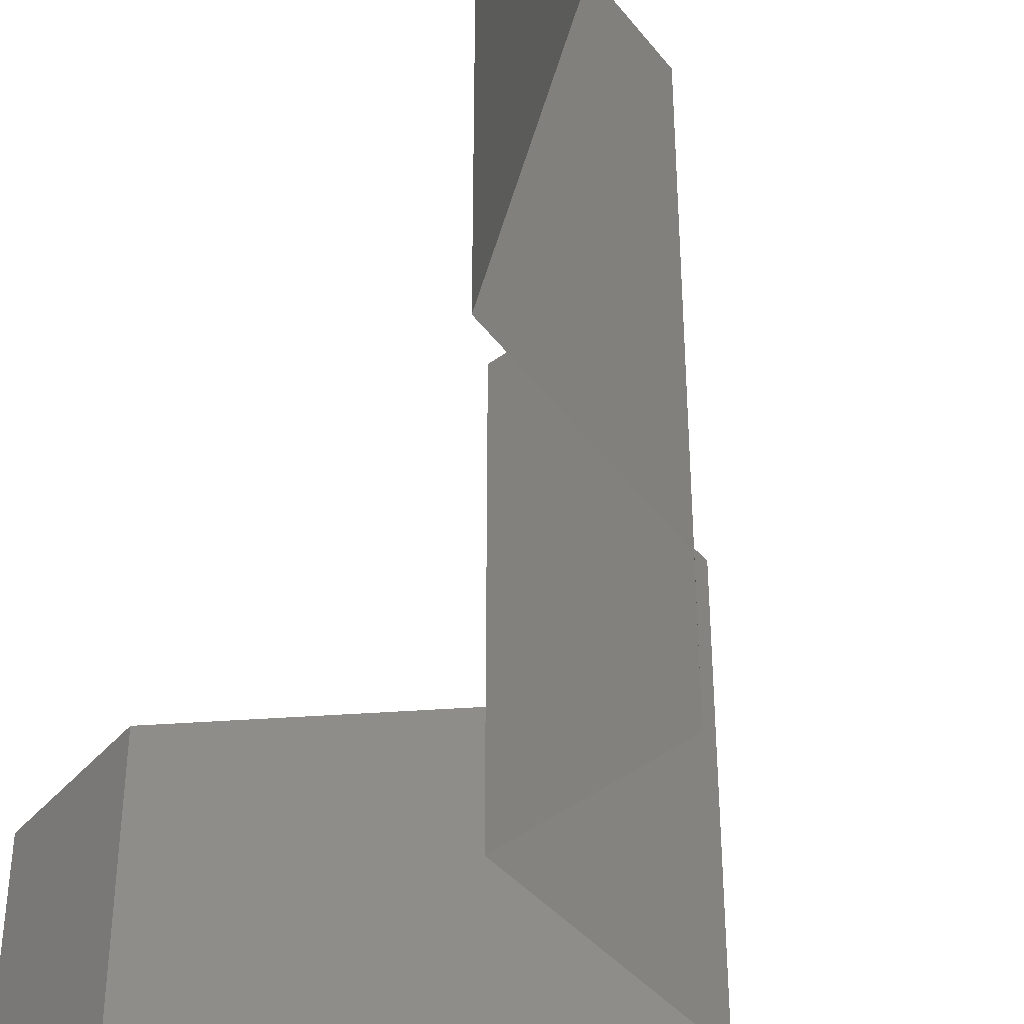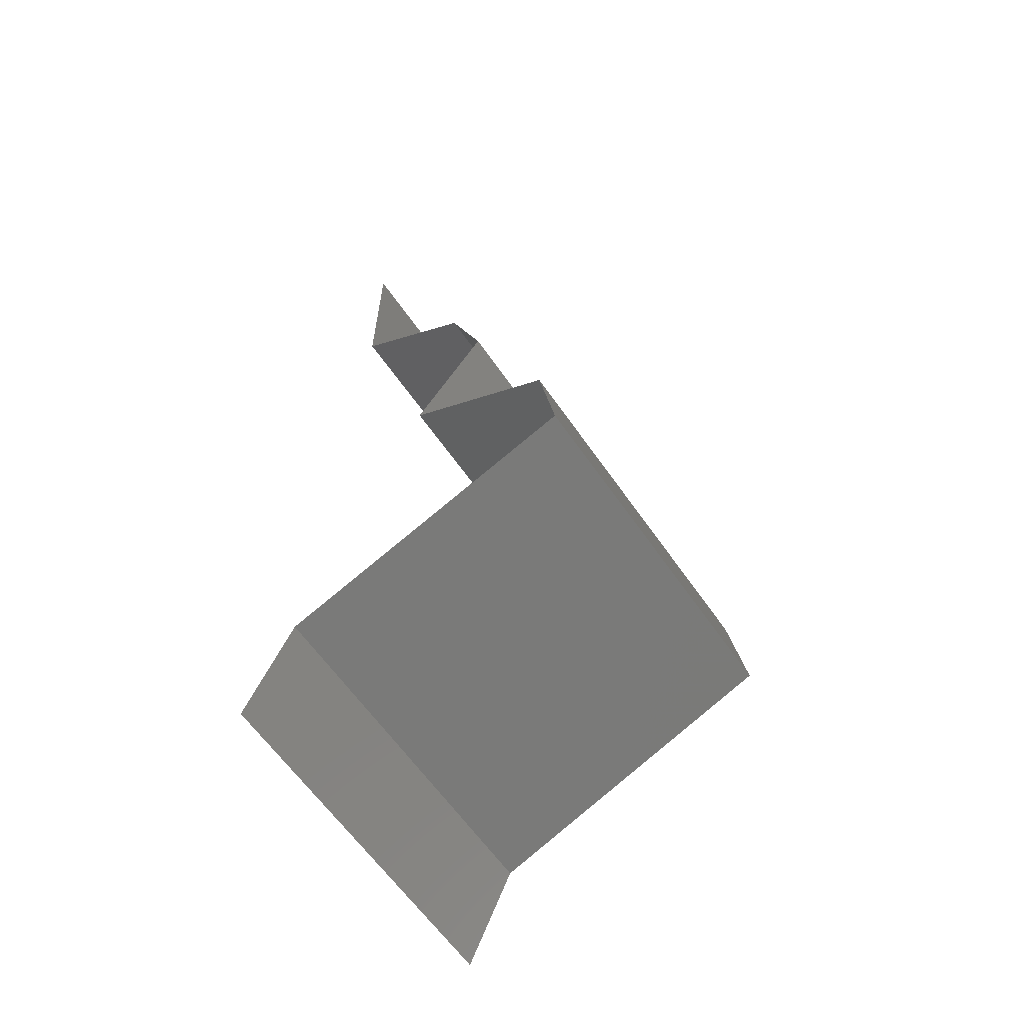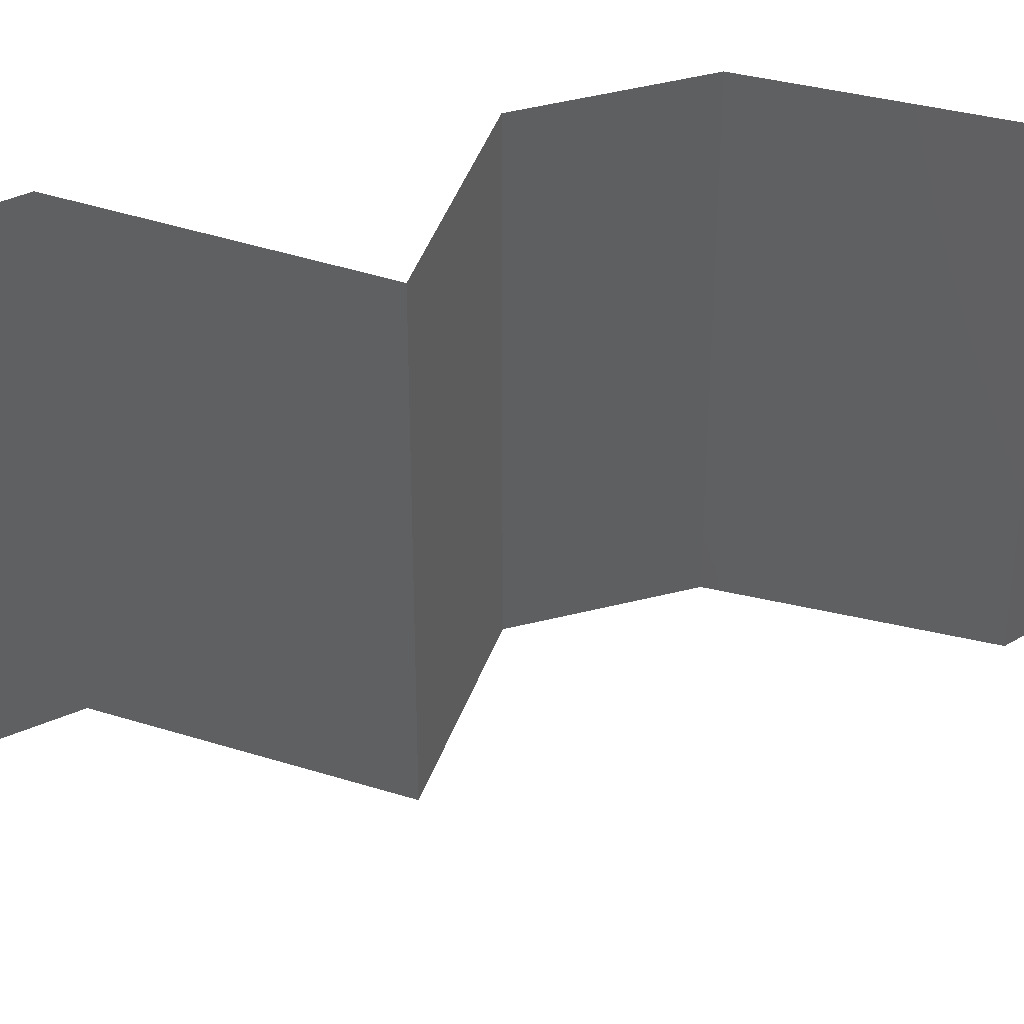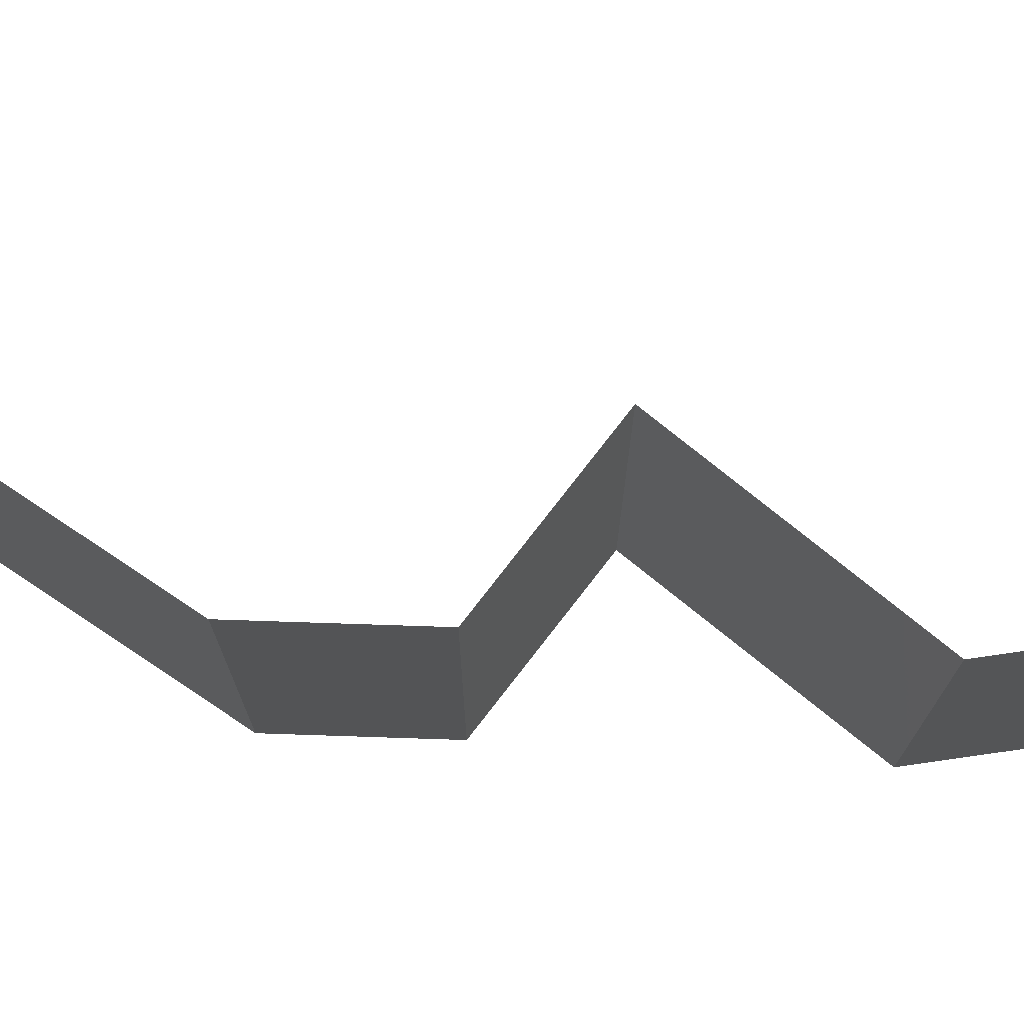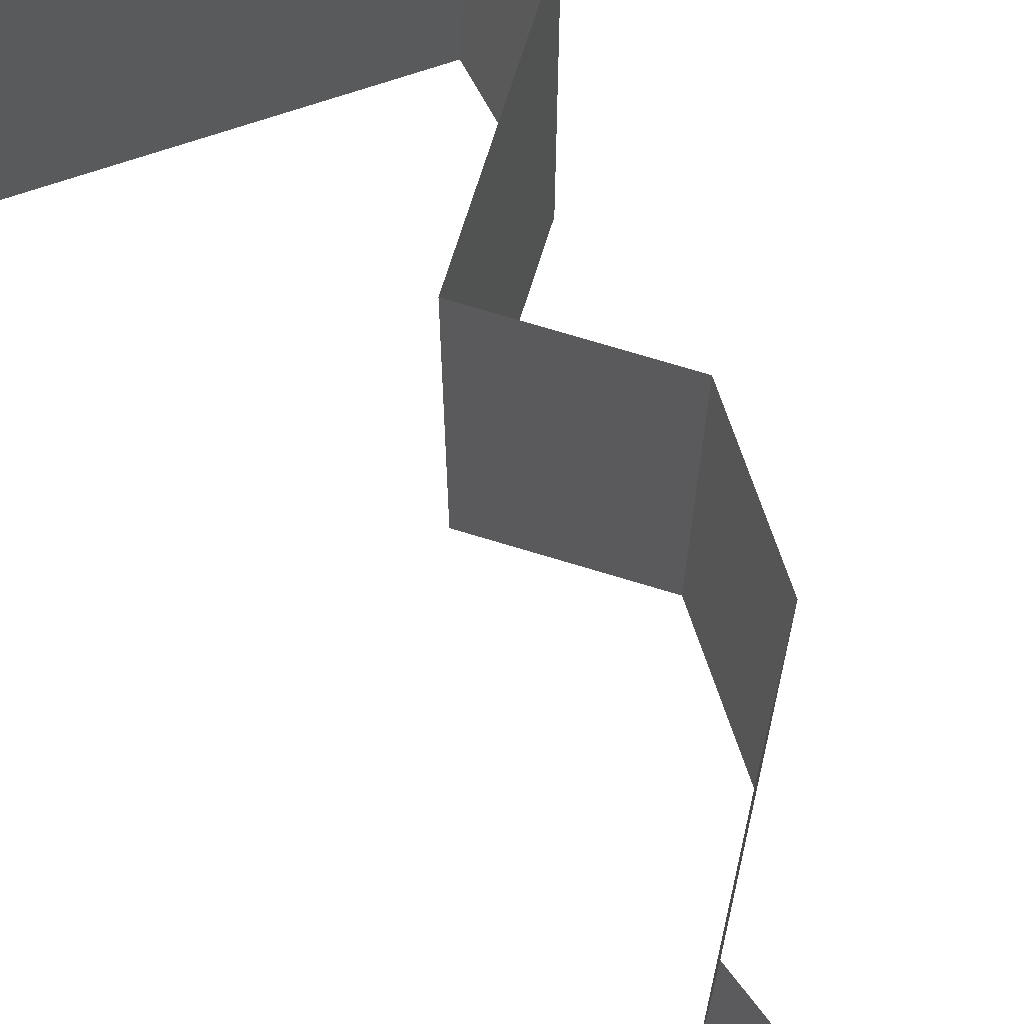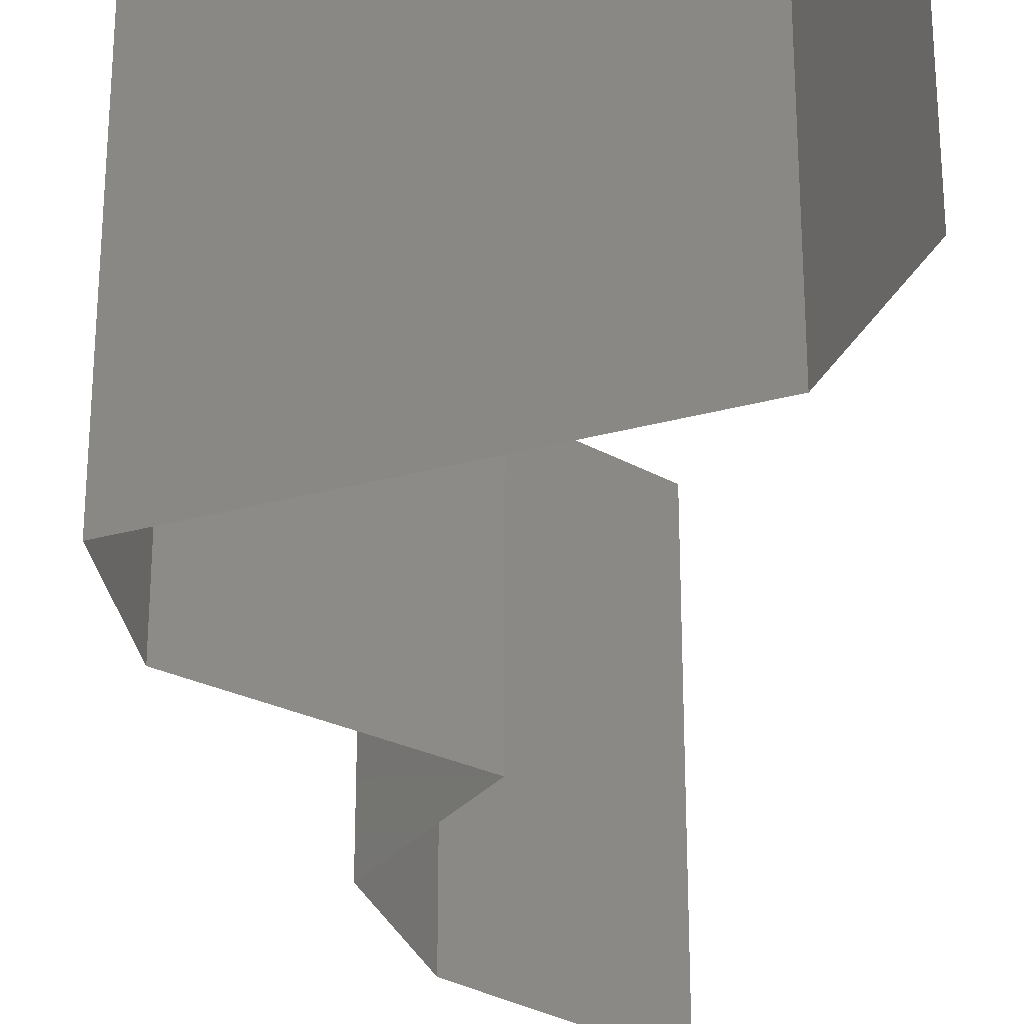
<metadata>
{"format":"stl","ext":"stl","renderer":"f3d","projection":"perspective","resolution":1024,"background":"white","views":[{"elev":-47.6,"azim":164.8,"up":"+Z"},{"elev":-62.3,"azim":-145.3,"up":"+Y"},{"elev":44.6,"azim":54.7,"up":"+Z"},{"elev":78.8,"azim":-106.9,"up":"+Z"},{"elev":72.6,"azim":142.1,"up":"+Z"},{"elev":-31.7,"azim":1.3,"up":"+Z"}]}
</metadata>
<code>
# stl→obj: 47 verts, 68 faces
v 0.04 0.0538 0
v 0.04 0.06 0.01
v 0.04 0.04759 0.01
v 0.04 0.0538 0.02
v 0.04 0.06 0
v 0.04 0.06 0.02
v 0.04 0.04759 0
v 0.04 0.04759 0.02
v 0.03637 0.04462 0.015
v 0.03275 0.04164 0
v 0.03637 0.04462 0.005
v 0.03275 0.04164 0.01
v 0.03275 0.04164 0.02
v 0.03072 0.0357 0.01
v 0.03173 0.03867 0.005
v 0.03173 0.03867 0.015
v 0.03072 0.0357 0.02
v 0.03072 0.0357 0
v 0.03492 0.02975 0.02
v 0.03282 0.03272 0.015
v 0.03492 0.02975 0.01
v 0.03282 0.03272 0.005
v 0.03492 0.02975 0
v 0.03059 0.02677 0.005494
v 0.02625 0.0238 0
v 0.02625 0.0238 0.02
v 0.03059 0.02677 0.01448
v 0.02625 0.0238 0.01
v 0.02534 0.01785 0.02
v 0.02579 0.02082 0.015
v 0.02534 0.01785 0.01
v 0.02579 0.02082 0.005
v 0.02534 0.01785 0
v 0.0421 0.0119 0.02
v 0.03499 0.01442 0.01224
v 0.03372 0.01487 0.02
v 0.0421 0.0119 0.01
v 0.03111 0.0158 0.006497
v 0.02968 0.01631 0.01485
v 0.03372 0.01487 0
v 0.0421 0.0119 0
v 0.0368 0.01378 0.005747
v 0.04343 0.008924 0.015
v 0.04476 0.005949 0.01
v 0.04343 0.008924 0.005
v 0.04476 0.005949 0.02
v 0.04476 0.005949 0
f 1 2 3
f 3 2 4
f 1 5 2
f 2 6 4
f 3 7 1
f 4 8 3
f 8 9 3
f 10 11 12
f 3 11 7
f 12 9 13
f 12 11 3
f 13 9 8
f 3 9 12
f 7 11 10
f 14 15 12
f 12 16 14
f 17 16 13
f 10 15 18
f 12 15 10
f 13 16 12
f 18 15 14
f 14 16 17
f 19 20 17
f 21 22 14
f 18 22 23
f 14 20 21
f 14 22 18
f 17 20 14
f 23 22 21
f 21 20 19
f 23 24 25
f 26 27 19
f 19 27 21
f 25 24 28
f 21 24 23
f 28 27 26
f 28 24 27
f 27 24 21
f 29 30 26
f 31 32 28
f 28 30 31
f 25 32 33
f 28 32 25
f 26 30 28
f 33 32 31
f 31 30 29
f 34 35 36
f 37 35 34
f 31 38 33
f 29 39 31
f 33 38 40
f 41 42 37
f 36 39 29
f 40 42 41
f 38 39 35
f 31 39 38
f 42 38 35
f 42 35 37
f 35 39 36
f 40 38 42
f 37 43 44
f 44 45 37
f 46 43 34
f 41 45 47
f 37 45 41
f 34 43 37
f 47 45 44
f 44 43 46

</code>
